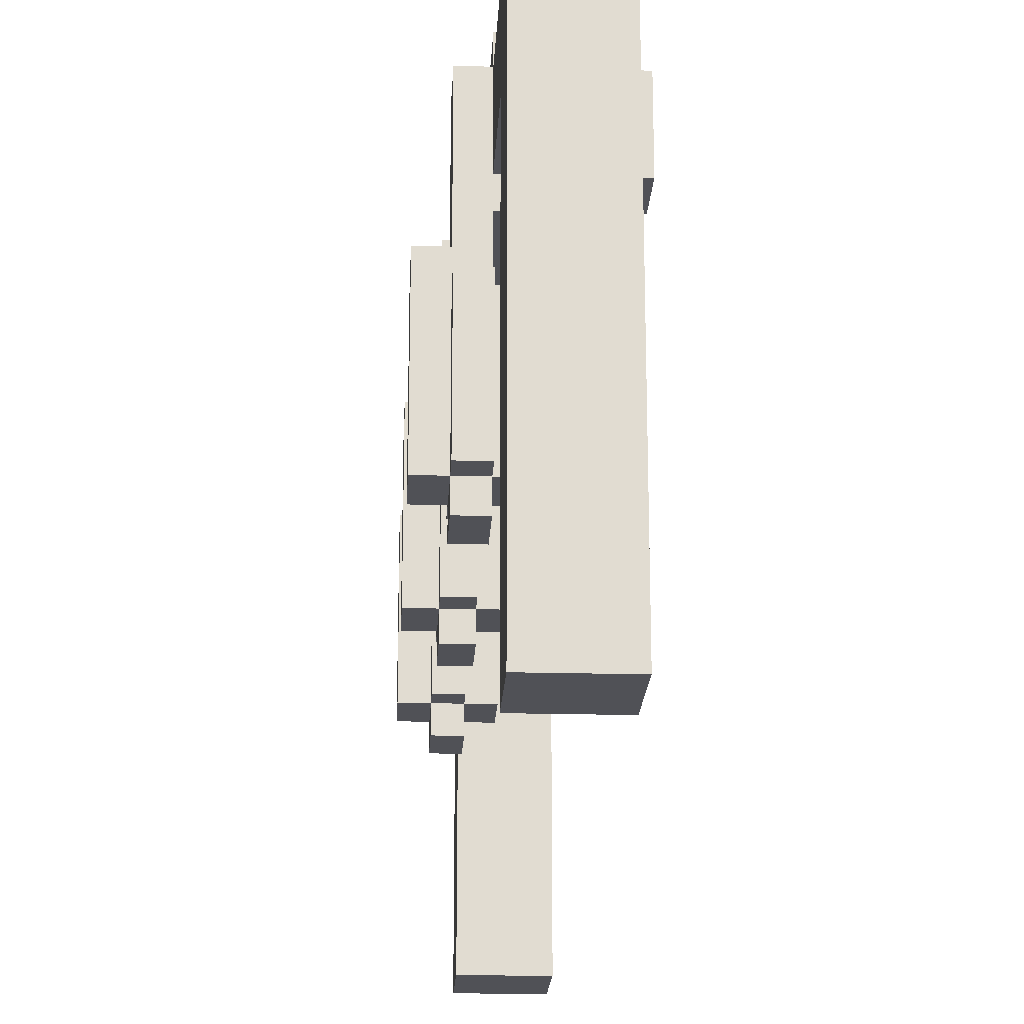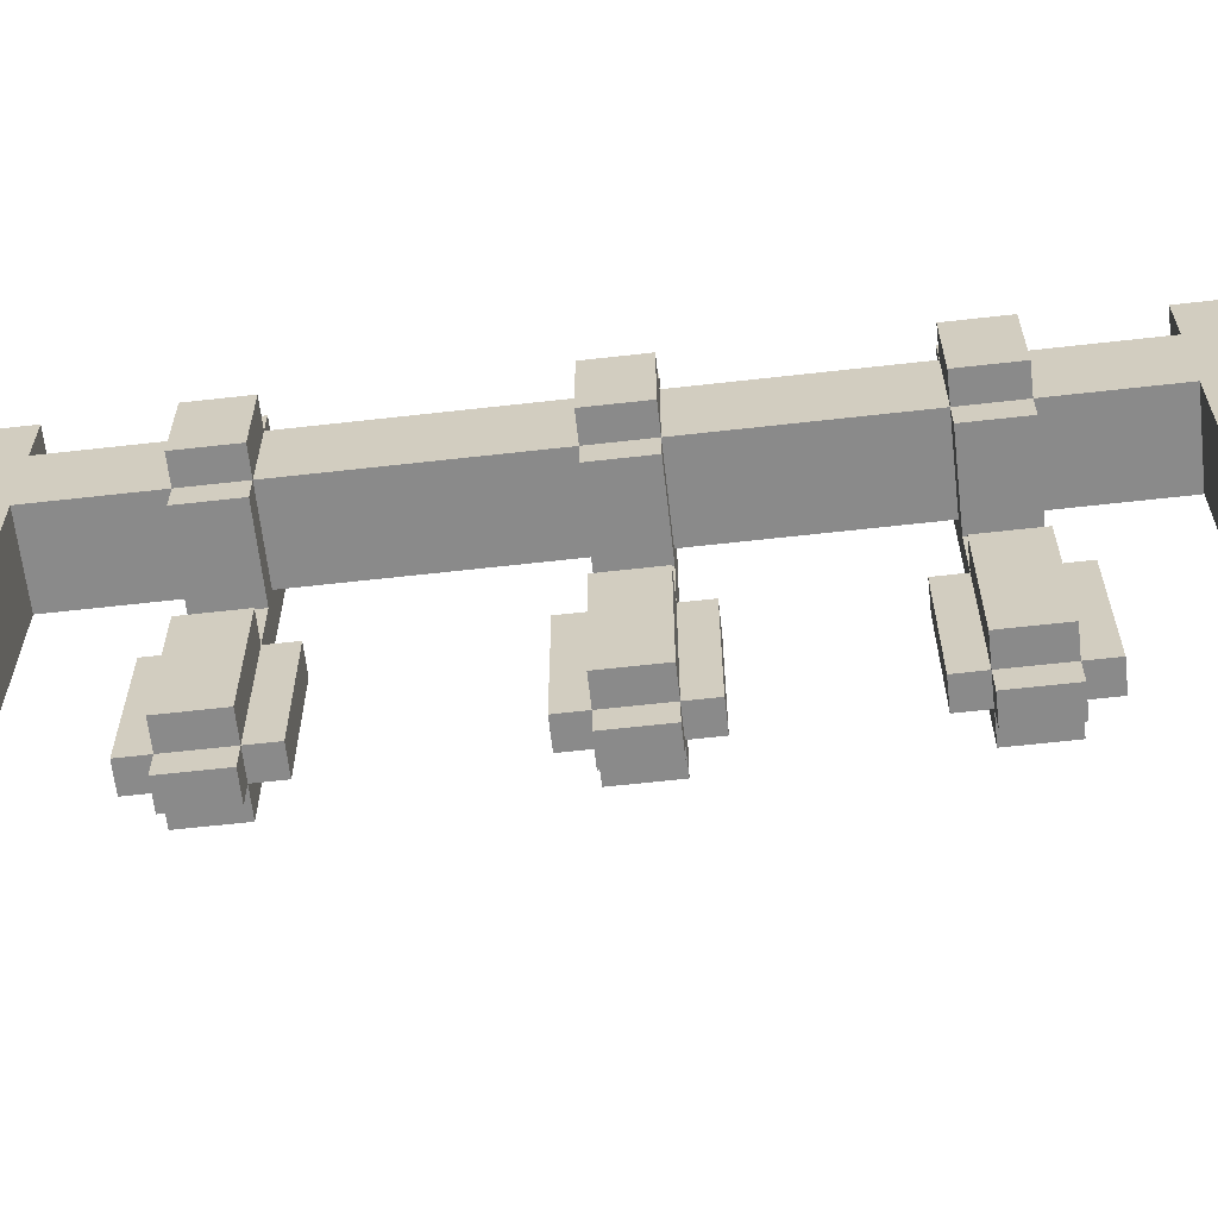
<metadata>
{"format":"obj","ext":"obj","renderer":"f3d","projection":"perspective","resolution":1024,"background":"white","views":[{"elev":-20.3,"azim":177.1,"up":"+Y"},{"elev":-63.6,"azim":-83.5,"up":"+Y"}]}
</metadata>
<code>
o
v -1.4 1.5 1.1
v -1.4 1.5 0.9
v -1.4 1.5 0.2
v -1.4 1.5 1.192e-07
v -1.4 1.5 -0.8
v -1.4 1.5 -1
v -1.4 1.8 1.1
v -1.4 1.8 0.9
v -1.4 1.8 0.2
v -1.4 1.8 1.192e-07
v -1.4 1.8 -0.8
v -1.4 1.8 -1
v -1.3 0 1.8
v -1.3 0 1.5
v -1.3 0 -1.4
v -1.3 0 -1.7
v -1.3 1.4 1.1
v -1.3 1.4 0.9
v -1.3 1.4 0.2
v -1.3 1.4 1.192e-07
v -1.3 1.4 -0.8
v -1.3 1.4 -1
v -1.3 1.5 1.5
v -1.3 1.5 1.1
v -1.3 1.5 0.9
v -1.3 1.5 0.2
v -1.3 1.5 1.192e-07
v -1.3 1.5 -0.8
v -1.3 1.5 -1
v -1.3 1.5 -1.4
v -1.3 1.8 1.5
v -1.3 1.8 1.1
v -1.3 1.8 0.9
v -1.3 1.8 0.2
v -1.3 1.8 1.192e-07
v -1.3 1.8 -0.8
v -1.3 1.8 -1
v -1.3 1.8 -1.4
v -1.3 1.9 1.1
v -1.3 1.9 0.9
v -1.3 1.9 0.2
v -1.3 1.9 1.192e-07
v -1.3 1.9 -0.8
v -1.3 1.9 -1
v -1.3 2 1.8
v -1.3 2 1.5
v -1.3 2 -1.4
v -1.3 2 -1.7
v -1.1 0.7 1.1
v -1.1 0.7 0.9
v -1.1 0.7 0.2
v -1.1 0.7 1.192e-07
v -1.1 0.7 -0.8
v -1.1 0.7 -1
v -1.1 1.1 1.1
v -1.1 1.1 0.9
v -1.1 1.1 0.2
v -1.1 1.1 1.192e-07
v -1.1 1.1 -0.8
v -1.1 1.1 -1
v -1.1 1.2 1.1
v -1.1 1.2 0.9
v -1.1 1.2 0.2
v -1.1 1.2 1.192e-07
v -1.1 1.2 -0.8
v -1.1 1.2 -1
v -1 0.6 1.1
v -1 0.6 0.9
v -1 0.6 0.2
v -1 0.6 1.192e-07
v -1 0.6 -0.8
v -1 0.6 -1
v -1 0.7 1.2
v -1 0.7 1.1
v -1 0.7 0.9
v -1 0.7 0.8
v -1 0.7 0.3
v -1 0.7 0.2
v -1 0.7 1.192e-07
v -1 0.7 -0.1
v -1 0.7 -0.7
v -1 0.7 -0.8
v -1 0.7 -1
v -1 0.7 -1.1
v -1 1.1 1.2
v -1 1.1 1.1
v -1 1.1 0.9
v -1 1.1 0.8
v -1 1.1 0.3
v -1 1.1 0.2
v -1 1.1 1.192e-07
v -1 1.1 -0.1
v -1 1.1 -0.7
v -1 1.1 -0.8
v -1 1.1 -1
v -1 1.1 -1.1
v -1 1.2 1.2
v -1 1.2 1.1
v -1 1.2 0.9
v -1 1.2 0.8
v -1 1.2 0.3
v -1 1.2 0.2
v -1 1.2 1.192e-07
v -1 1.2 -0.1
v -1 1.2 -0.7
v -1 1.2 -0.8
v -1 1.2 -1
v -1 1.2 -1.1
v -1 1.3 1.1
v -1 1.3 0.9
v -1 1.3 0.2
v -1 1.3 1.192e-07
v -1 1.3 -0.8
v -1 1.3 -1
v -1 1.4 1.1
v -1 1.4 0.9
v -1 1.4 0.2
v -1 1.4 1.192e-07
v -1 1.4 -0.8
v -1 1.4 -1
v -1 0 1.8
v -1 0 1.5
v -1 0 -1.4
v -1 0 -1.7
v -1 1.5 1.5
v -1 1.5 1.1
v -1 1.5 0.9
v -1 1.5 0.2
v -1 1.5 1.192e-07
v -1 1.5 -0.8
v -1 1.5 -1
v -1 1.5 -1.4
v -1 1.8 1.5
v -1 1.8 1.1
v -1 1.8 0.9
v -1 1.8 0.2
v -1 1.8 1.192e-07
v -1 1.8 -0.8
v -1 1.8 -1
v -1 1.8 -1.4
v -1 1.9 1.1
v -1 1.9 0.9
v -1 1.9 0.2
v -1 1.9 1.192e-07
v -1 1.9 -0.8
v -1 1.9 -1
v -1 2 1.8
v -1 2 1.5
v -1 2 -1.4
v -1 2 -1.7
v -0.9 0.6 1.1
v -0.9 0.6 0.9
v -0.9 0.6 0.2
v -0.9 0.6 1.192e-07
v -0.9 0.6 -0.8
v -0.9 0.6 -1
v -0.9 0.7 1.2
v -0.9 0.7 1.1
v -0.9 0.7 0.9
v -0.9 0.7 0.8
v -0.9 0.7 0.3
v -0.9 0.7 0.2
v -0.9 0.7 1.192e-07
v -0.9 0.7 -0.1
v -0.9 0.7 -0.7
v -0.9 0.7 -0.8
v -0.9 0.7 -1
v -0.9 0.7 -1.1
v -0.9 1.1 1.2
v -0.9 1.1 1.1
v -0.9 1.1 0.9
v -0.9 1.1 0.8
v -0.9 1.1 0.3
v -0.9 1.1 0.2
v -0.9 1.1 1.192e-07
v -0.9 1.1 -0.1
v -0.9 1.1 -0.7
v -0.9 1.1 -0.8
v -0.9 1.1 -1
v -0.9 1.1 -1.1
v -0.9 1.2 1.2
v -0.9 1.2 1.1
v -0.9 1.2 0.9
v -0.9 1.2 0.8
v -0.9 1.2 0.3
v -0.9 1.2 0.2
v -0.9 1.2 1.192e-07
v -0.9 1.2 -0.1
v -0.9 1.2 -0.7
v -0.9 1.2 -0.8
v -0.9 1.2 -1
v -0.9 1.2 -1.1
v -0.9 1.3 1.1
v -0.9 1.3 0.9
v -0.9 1.3 0.2
v -0.9 1.3 1.192e-07
v -0.9 1.3 -0.8
v -0.9 1.3 -1
v -0.9 1.8 1.1
v -0.9 1.8 0.9
v -0.9 1.8 0.2
v -0.9 1.8 1.192e-07
v -0.9 1.8 -0.8
v -0.9 1.8 -1
v -0.8 0.7 1.1
v -0.8 0.7 0.9
v -0.8 0.7 0.2
v -0.8 0.7 1.192e-07
v -0.8 0.7 -0.8
v -0.8 0.7 -1
v -0.8 1.1 1.1
v -0.8 1.1 0.9
v -0.8 1.1 0.2
v -0.8 1.1 1.192e-07
v -0.8 1.1 -0.8
v -0.8 1.1 -1
v -0.8 1.3 1.1
v -0.8 1.3 0.9
v -0.8 1.3 0.2
v -0.8 1.3 1.192e-07
v -0.8 1.3 -0.8
v -0.8 1.3 -1
v -1.3 0 1.8
v -1.3 2 1.8
v -1 0 1.8
v -1 2 1.8
v -1 0.7 1.2
v -1 1.1 1.2
v -1 1.2 1.2
v -0.9 0.7 1.2
v -0.9 1.1 1.2
v -0.9 1.2 1.2
v -1.4 1.5 1.1
v -1.4 1.8 1.1
v -1.3 1.4 1.1
v -1.3 1.5 1.1
v -1.3 1.8 1.1
v -1.3 1.9 1.1
v -1.1 0.7 1.1
v -1.1 1.1 1.1
v -1.1 1.2 1.1
v -1 0.6 1.1
v -1 0.7 1.1
v -1 1.1 1.1
v -1 1.2 1.1
v -1 1.3 1.1
v -1 1.4 1.1
v -1 1.5 1.1
v -1 1.8 1.1
v -1 1.9 1.1
v -0.9 0.6 1.1
v -0.9 0.7 1.1
v -0.9 1.1 1.1
v -0.9 1.2 1.1
v -0.9 1.3 1.1
v -0.9 1.8 1.1
v -0.8 0.7 1.1
v -0.8 1.1 1.1
v -0.8 1.3 1.1
v -1 0.7 0.3
v -1 1.1 0.3
v -1 1.2 0.3
v -0.9 0.7 0.3
v -0.9 1.1 0.3
v -0.9 1.2 0.3
v -1.4 1.5 0.2
v -1.4 1.8 0.2
v -1.3 1.4 0.2
v -1.3 1.5 0.2
v -1.3 1.8 0.2
v -1.3 1.9 0.2
v -1.1 0.7 0.2
v -1.1 1.1 0.2
v -1.1 1.2 0.2
v -1 0.6 0.2
v -1 0.7 0.2
v -1 1.1 0.2
v -1 1.2 0.2
v -1 1.3 0.2
v -1 1.4 0.2
v -1 1.5 0.2
v -1 1.8 0.2
v -1 1.9 0.2
v -0.9 0.6 0.2
v -0.9 0.7 0.2
v -0.9 1.1 0.2
v -0.9 1.2 0.2
v -0.9 1.3 0.2
v -0.9 1.8 0.2
v -0.8 0.7 0.2
v -0.8 1.1 0.2
v -0.8 1.3 0.2
v -1 0.7 -0.7
v -1 1.1 -0.7
v -1 1.2 -0.7
v -0.9 0.7 -0.7
v -0.9 1.1 -0.7
v -0.9 1.2 -0.7
v -1.4 1.5 -0.8
v -1.4 1.8 -0.8
v -1.3 1.4 -0.8
v -1.3 1.5 -0.8
v -1.3 1.8 -0.8
v -1.3 1.9 -0.8
v -1.1 0.7 -0.8
v -1.1 1.1 -0.8
v -1.1 1.2 -0.8
v -1 0.6 -0.8
v -1 0.7 -0.8
v -1 1.1 -0.8
v -1 1.2 -0.8
v -1 1.3 -0.8
v -1 1.4 -0.8
v -1 1.5 -0.8
v -1 1.8 -0.8
v -1 1.9 -0.8
v -0.9 0.6 -0.8
v -0.9 0.7 -0.8
v -0.9 1.1 -0.8
v -0.9 1.2 -0.8
v -0.9 1.3 -0.8
v -0.9 1.8 -0.8
v -0.8 0.7 -0.8
v -0.8 1.1 -0.8
v -0.8 1.3 -0.8
v -1.3 0 -1.4
v -1.3 1.5 -1.4
v -1.3 1.8 -1.4
v -1.3 2 -1.4
v -1 0 -1.4
v -1 1.5 -1.4
v -1 1.8 -1.4
v -1 2 -1.4
v -1.3 0 1.5
v -1.3 1.5 1.5
v -1.3 1.8 1.5
v -1.3 2 1.5
v -1 0 1.5
v -1 1.5 1.5
v -1 1.8 1.5
v -1 2 1.5
v -1.4 1.5 0.9
v -1.4 1.8 0.9
v -1.3 1.4 0.9
v -1.3 1.5 0.9
v -1.3 1.8 0.9
v -1.3 1.9 0.9
v -1.1 0.7 0.9
v -1.1 1.1 0.9
v -1.1 1.2 0.9
v -1 0.6 0.9
v -1 0.7 0.9
v -1 1.1 0.9
v -1 1.2 0.9
v -1 1.3 0.9
v -1 1.4 0.9
v -1 1.5 0.9
v -1 1.8 0.9
v -1 1.9 0.9
v -0.9 0.6 0.9
v -0.9 0.7 0.9
v -0.9 1.1 0.9
v -0.9 1.2 0.9
v -0.9 1.3 0.9
v -0.9 1.8 0.9
v -0.8 0.7 0.9
v -0.8 1.1 0.9
v -0.8 1.3 0.9
v -1 0.7 0.8
v -1 1.1 0.8
v -1 1.2 0.8
v -0.9 0.7 0.8
v -0.9 1.1 0.8
v -0.9 1.2 0.8
v -1.4 1.5 1.192e-07
v -1.4 1.8 1.192e-07
v -1.3 1.4 1.192e-07
v -1.3 1.5 1.192e-07
v -1.3 1.8 1.192e-07
v -1.3 1.9 1.192e-07
v -1.1 0.7 1.192e-07
v -1.1 1.1 1.192e-07
v -1.1 1.2 1.192e-07
v -1 0.6 1.192e-07
v -1 0.7 1.192e-07
v -1 1.1 1.192e-07
v -1 1.2 1.192e-07
v -1 1.3 1.192e-07
v -1 1.4 1.192e-07
v -1 1.5 1.192e-07
v -1 1.8 1.192e-07
v -1 1.9 1.192e-07
v -0.9 0.6 1.192e-07
v -0.9 0.7 1.192e-07
v -0.9 1.1 1.192e-07
v -0.9 1.2 1.192e-07
v -0.9 1.3 1.192e-07
v -0.9 1.8 1.192e-07
v -0.8 0.7 1.192e-07
v -0.8 1.1 1.192e-07
v -0.8 1.3 1.192e-07
v -1 0.7 -0.1
v -1 1.1 -0.1
v -1 1.2 -0.1
v -0.9 0.7 -0.1
v -0.9 1.1 -0.1
v -0.9 1.2 -0.1
v -1.4 1.5 -1
v -1.4 1.8 -1
v -1.3 1.4 -1
v -1.3 1.5 -1
v -1.3 1.8 -1
v -1.3 1.9 -1
v -1.1 0.7 -1
v -1.1 1.1 -1
v -1.1 1.2 -1
v -1 0.6 -1
v -1 0.7 -1
v -1 1.1 -1
v -1 1.2 -1
v -1 1.3 -1
v -1 1.4 -1
v -1 1.5 -1
v -1 1.8 -1
v -1 1.9 -1
v -0.9 0.6 -1
v -0.9 0.7 -1
v -0.9 1.1 -1
v -0.9 1.2 -1
v -0.9 1.3 -1
v -0.9 1.8 -1
v -0.8 0.7 -1
v -0.8 1.1 -1
v -0.8 1.3 -1
v -1 0.7 -1.1
v -1 1.1 -1.1
v -1 1.2 -1.1
v -0.9 0.7 -1.1
v -0.9 1.1 -1.1
v -0.9 1.2 -1.1
v -1.3 0 -1.7
v -1.3 2 -1.7
v -1 0 -1.7
v -1 2 -1.7
v -1.3 0 1.8
v -1 0 1.8
v -1.3 0 1.5
v -1 0 1.5
v -1.3 0 -1.4
v -1 0 -1.4
v -1.3 0 -1.7
v -1 0 -1.7
v -1 0.6 1.1
v -0.9 0.6 1.1
v -1 0.6 0.9
v -0.9 0.6 0.9
v -1 0.6 0.2
v -0.9 0.6 0.2
v -1 0.6 1.192e-07
v -0.9 0.6 1.192e-07
v -1 0.6 -0.8
v -0.9 0.6 -0.8
v -1 0.6 -1
v -0.9 0.6 -1
v -1 0.7 1.2
v -0.9 0.7 1.2
v -1.1 0.7 1.1
v -1 0.7 1.1
v -0.9 0.7 1.1
v -0.8 0.7 1.1
v -1.1 0.7 0.9
v -1 0.7 0.9
v -0.9 0.7 0.9
v -0.8 0.7 0.9
v -1 0.7 0.8
v -0.9 0.7 0.8
v -1 0.7 0.3
v -0.9 0.7 0.3
v -1.1 0.7 0.2
v -1 0.7 0.2
v -0.9 0.7 0.2
v -0.8 0.7 0.2
v -1.1 0.7 1.192e-07
v -1 0.7 1.192e-07
v -0.9 0.7 1.192e-07
v -0.8 0.7 1.192e-07
v -1 0.7 -0.1
v -0.9 0.7 -0.1
v -1 0.7 -0.7
v -0.9 0.7 -0.7
v -1.1 0.7 -0.8
v -1 0.7 -0.8
v -0.9 0.7 -0.8
v -0.8 0.7 -0.8
v -1.1 0.7 -1
v -1 0.7 -1
v -0.9 0.7 -1
v -0.8 0.7 -1
v -1 0.7 -1.1
v -0.9 0.7 -1.1
v -1.3 1.4 1.1
v -1 1.4 1.1
v -1.3 1.4 0.9
v -1 1.4 0.9
v -1.3 1.4 0.2
v -1 1.4 0.2
v -1.3 1.4 1.192e-07
v -1 1.4 1.192e-07
v -1.3 1.4 -0.8
v -1 1.4 -0.8
v -1.3 1.4 -1
v -1 1.4 -1
v -1.3 1.5 1.5
v -1 1.5 1.5
v -1.4 1.5 1.1
v -1.3 1.5 1.1
v -1 1.5 1.1
v -1.4 1.5 0.9
v -1.3 1.5 0.9
v -1 1.5 0.9
v -1.4 1.5 0.2
v -1.3 1.5 0.2
v -1 1.5 0.2
v -1.4 1.5 1.192e-07
v -1.3 1.5 1.192e-07
v -1 1.5 1.192e-07
v -1.4 1.5 -0.8
v -1.3 1.5 -0.8
v -1 1.5 -0.8
v -1.4 1.5 -1
v -1.3 1.5 -1
v -1 1.5 -1
v -1.3 1.5 -1.4
v -1 1.5 -1.4
v -1 1.2 1.2
v -0.9 1.2 1.2
v -1.1 1.2 1.1
v -1 1.2 1.1
v -0.9 1.2 1.1
v -1.1 1.2 0.9
v -1 1.2 0.9
v -0.9 1.2 0.9
v -1 1.2 0.8
v -0.9 1.2 0.8
v -1 1.2 0.3
v -0.9 1.2 0.3
v -1.1 1.2 0.2
v -1 1.2 0.2
v -0.9 1.2 0.2
v -1.1 1.2 1.192e-07
v -1 1.2 1.192e-07
v -0.9 1.2 1.192e-07
v -1 1.2 -0.1
v -0.9 1.2 -0.1
v -1 1.2 -0.7
v -0.9 1.2 -0.7
v -1.1 1.2 -0.8
v -1 1.2 -0.8
v -0.9 1.2 -0.8
v -1.1 1.2 -1
v -1 1.2 -1
v -0.9 1.2 -1
v -1 1.2 -1.1
v -0.9 1.2 -1.1
v -0.9 1.3 1.1
v -0.8 1.3 1.1
v -0.9 1.3 0.9
v -0.8 1.3 0.9
v -0.9 1.3 0.2
v -0.8 1.3 0.2
v -0.9 1.3 1.192e-07
v -0.8 1.3 1.192e-07
v -0.9 1.3 -0.8
v -0.8 1.3 -0.8
v -0.9 1.3 -1
v -0.8 1.3 -1
v -1.3 1.8 1.5
v -1 1.8 1.5
v -1.4 1.8 1.1
v -1.3 1.8 1.1
v -1 1.8 1.1
v -0.9 1.8 1.1
v -1.4 1.8 0.9
v -1.3 1.8 0.9
v -1 1.8 0.9
v -0.9 1.8 0.9
v -1.4 1.8 0.2
v -1.3 1.8 0.2
v -1 1.8 0.2
v -0.9 1.8 0.2
v -1.4 1.8 1.192e-07
v -1.3 1.8 1.192e-07
v -1 1.8 1.192e-07
v -0.9 1.8 1.192e-07
v -1.4 1.8 -0.8
v -1.3 1.8 -0.8
v -1 1.8 -0.8
v -0.9 1.8 -0.8
v -1.4 1.8 -1
v -1.3 1.8 -1
v -1 1.8 -1
v -0.9 1.8 -1
v -1.3 1.8 -1.4
v -1 1.8 -1.4
v -1.3 1.9 1.1
v -1 1.9 1.1
v -1.3 1.9 0.9
v -1 1.9 0.9
v -1.3 1.9 0.2
v -1 1.9 0.2
v -1.3 1.9 1.192e-07
v -1 1.9 1.192e-07
v -1.3 1.9 -0.8
v -1 1.9 -0.8
v -1.3 1.9 -1
v -1 1.9 -1
v -1.3 2 1.8
v -1 2 1.8
v -1.3 2 1.5
v -1 2 1.5
v -1.3 2 -1.4
v -1 2 -1.4
v -1.3 2 -1.7
v -1 2 -1.7
f 7 2 1
f 8 2 7
f 9 4 3
f 10 4 9
f 11 6 5
f 12 6 11
f 23 14 13
f 24 18 17
f 25 18 24
f 26 20 19
f 27 20 26
f 28 22 21
f 29 22 28
f 30 16 15
f 31 23 13
f 31 24 23
f 32 24 31
f 33 26 25
f 34 26 33
f 35 28 27
f 36 28 35
f 37 30 29
f 38 16 30
f 38 30 37
f 39 33 32
f 40 33 39
f 41 35 34
f 42 35 41
f 43 37 36
f 44 37 43
f 45 31 13
f 46 31 45
f 47 16 38
f 48 16 47
f 55 50 49
f 56 50 55
f 57 52 51
f 58 52 57
f 59 54 53
f 60 54 59
f 61 56 55
f 62 56 61
f 63 58 57
f 64 58 63
f 65 60 59
f 66 60 65
f 74 68 67
f 75 68 74
f 78 70 69
f 79 70 78
f 82 72 71
f 83 72 82
f 85 74 73
f 86 74 85
f 87 76 75
f 88 76 87
f 89 78 77
f 90 78 89
f 91 80 79
f 92 80 91
f 93 82 81
f 94 82 93
f 95 84 83
f 96 84 95
f 97 86 85
f 98 86 97
f 99 88 87
f 100 88 99
f 101 90 89
f 102 90 101
f 103 92 91
f 104 92 103
f 105 94 93
f 106 94 105
f 107 96 95
f 108 96 107
f 109 99 98
f 110 99 109
f 111 103 102
f 112 103 111
f 113 107 106
f 114 107 113
f 115 110 109
f 116 110 115
f 117 112 111
f 118 112 117
f 119 114 113
f 120 114 119
f 121 122 125
f 123 124 132
f 121 125 133
f 125 126 133
f 133 126 134
f 127 128 135
f 135 128 136
f 129 130 137
f 137 130 138
f 131 132 139
f 132 124 140
f 139 132 140
f 134 135 141
f 141 135 142
f 136 137 143
f 143 137 144
f 138 139 145
f 145 139 146
f 121 133 147
f 147 133 148
f 140 124 149
f 149 124 150
f 151 152 158
f 158 152 159
f 153 154 162
f 162 154 163
f 155 156 166
f 166 156 167
f 157 158 169
f 169 158 170
f 159 160 171
f 171 160 172
f 161 162 173
f 173 162 174
f 163 164 175
f 175 164 176
f 165 166 177
f 177 166 178
f 167 168 179
f 179 168 180
f 169 170 181
f 181 170 182
f 171 172 183
f 183 172 184
f 173 174 185
f 185 174 186
f 175 176 187
f 187 176 188
f 177 178 189
f 189 178 190
f 179 180 191
f 191 180 192
f 193 194 199
f 199 194 200
f 195 196 201
f 201 196 202
f 197 198 203
f 203 198 204
f 205 206 211
f 211 206 212
f 207 208 213
f 213 208 214
f 209 210 215
f 215 210 216
f 211 212 217
f 217 212 218
f 213 214 219
f 219 214 220
f 215 216 221
f 221 216 222
f 225 224 223
f 226 224 225
f 230 228 227
f 231 229 228
f 231 228 230
f 232 229 231
f 236 234 233
f 237 234 236
f 243 240 239
f 244 241 240
f 244 240 243
f 245 241 244
f 247 236 235
f 248 236 247
f 249 238 237
f 250 238 249
f 251 243 242
f 252 243 251
f 254 246 245
f 255 248 247
f 255 249 248
f 255 246 254
f 255 247 246
f 256 249 255
f 257 253 252
f 258 254 253
f 258 253 257
f 258 255 254
f 259 255 258
f 263 261 260
f 264 262 261
f 264 261 263
f 265 262 264
f 269 267 266
f 270 267 269
f 276 273 272
f 277 274 273
f 277 273 276
f 278 274 277
f 280 269 268
f 281 269 280
f 282 271 270
f 283 271 282
f 284 276 275
f 285 276 284
f 287 279 278
f 288 281 280
f 288 282 281
f 288 279 287
f 288 280 279
f 289 282 288
f 290 286 285
f 291 287 286
f 291 286 290
f 291 288 287
f 292 288 291
f 296 294 293
f 297 295 294
f 297 294 296
f 298 295 297
f 302 300 299
f 303 300 302
f 309 306 305
f 310 307 306
f 310 306 309
f 311 307 310
f 313 302 301
f 314 302 313
f 315 304 303
f 316 304 315
f 317 309 308
f 318 309 317
f 320 312 311
f 321 314 313
f 321 315 314
f 321 312 320
f 321 313 312
f 322 315 321
f 323 319 318
f 324 320 319
f 324 319 323
f 324 321 320
f 325 321 324
f 330 327 326
f 331 327 330
f 332 329 328
f 333 329 332
f 334 335 338
f 338 335 339
f 336 337 340
f 340 337 341
f 342 343 345
f 345 343 346
f 348 349 352
f 349 350 353
f 352 349 353
f 353 350 354
f 344 345 356
f 356 345 357
f 346 347 358
f 358 347 359
f 351 352 360
f 360 352 361
f 354 355 363
f 356 357 364
f 357 358 364
f 363 355 364
f 355 356 364
f 364 358 365
f 361 362 366
f 362 363 367
f 366 362 367
f 363 364 367
f 367 364 368
f 369 370 372
f 370 371 373
f 372 370 373
f 373 371 374
f 375 376 378
f 378 376 379
f 381 382 385
f 382 383 386
f 385 382 386
f 386 383 387
f 377 378 389
f 389 378 390
f 379 380 391
f 391 380 392
f 384 385 393
f 393 385 394
f 387 388 396
f 389 390 397
f 390 391 397
f 396 388 397
f 388 389 397
f 397 391 398
f 394 395 399
f 395 396 400
f 399 395 400
f 396 397 400
f 400 397 401
f 402 403 405
f 403 404 406
f 405 403 406
f 406 404 407
f 408 409 411
f 411 409 412
f 414 415 418
f 415 416 419
f 418 415 419
f 419 416 420
f 410 411 422
f 422 411 423
f 412 413 424
f 424 413 425
f 417 418 426
f 426 418 427
f 420 421 429
f 422 423 430
f 423 424 430
f 429 421 430
f 421 422 430
f 430 424 431
f 427 428 432
f 428 429 433
f 432 428 433
f 429 430 433
f 433 430 434
f 435 436 438
f 436 437 439
f 438 436 439
f 439 437 440
f 441 442 443
f 443 442 444
f 447 446 445
f 448 446 447
f 451 450 449
f 452 450 451
f 455 454 453
f 456 454 455
f 459 458 457
f 460 458 459
f 463 462 461
f 464 462 463
f 468 466 465
f 469 466 468
f 471 468 467
f 472 468 471
f 473 470 469
f 474 470 473
f 475 473 472
f 476 473 475
f 480 478 477
f 481 478 480
f 483 480 479
f 484 480 483
f 485 482 481
f 486 482 485
f 487 485 484
f 488 485 487
f 492 490 489
f 493 490 492
f 495 492 491
f 496 492 495
f 497 494 493
f 498 494 497
f 499 497 496
f 500 497 499
f 503 502 501
f 504 502 503
f 507 506 505
f 508 506 507
f 511 510 509
f 512 510 511
f 516 514 513
f 517 514 516
f 518 516 515
f 519 516 518
f 522 520 519
f 523 520 522
f 524 522 521
f 525 522 524
f 528 526 525
f 529 526 528
f 530 528 527
f 531 528 530
f 533 532 531
f 534 532 533
f 535 536 538
f 538 536 539
f 537 538 540
f 540 538 541
f 541 542 543
f 543 542 544
f 545 546 548
f 548 546 549
f 547 548 550
f 550 548 551
f 551 552 553
f 553 552 554
f 555 556 558
f 558 556 559
f 557 558 560
f 560 558 561
f 561 562 563
f 563 562 564
f 565 566 567
f 567 566 568
f 569 570 571
f 571 570 572
f 573 574 575
f 575 574 576
f 577 578 580
f 580 578 581
f 579 580 583
f 583 580 584
f 581 582 585
f 585 582 586
f 584 585 588
f 588 585 589
f 587 588 591
f 591 588 592
f 589 590 593
f 593 590 594
f 592 593 596
f 596 593 597
f 595 596 599
f 599 596 600
f 597 598 601
f 601 598 602
f 600 601 603
f 603 601 604
f 605 606 607
f 607 606 608
f 609 610 611
f 611 610 612
f 613 614 615
f 615 614 616
f 617 618 619
f 619 618 620
f 621 622 623
f 623 622 624

</code>
